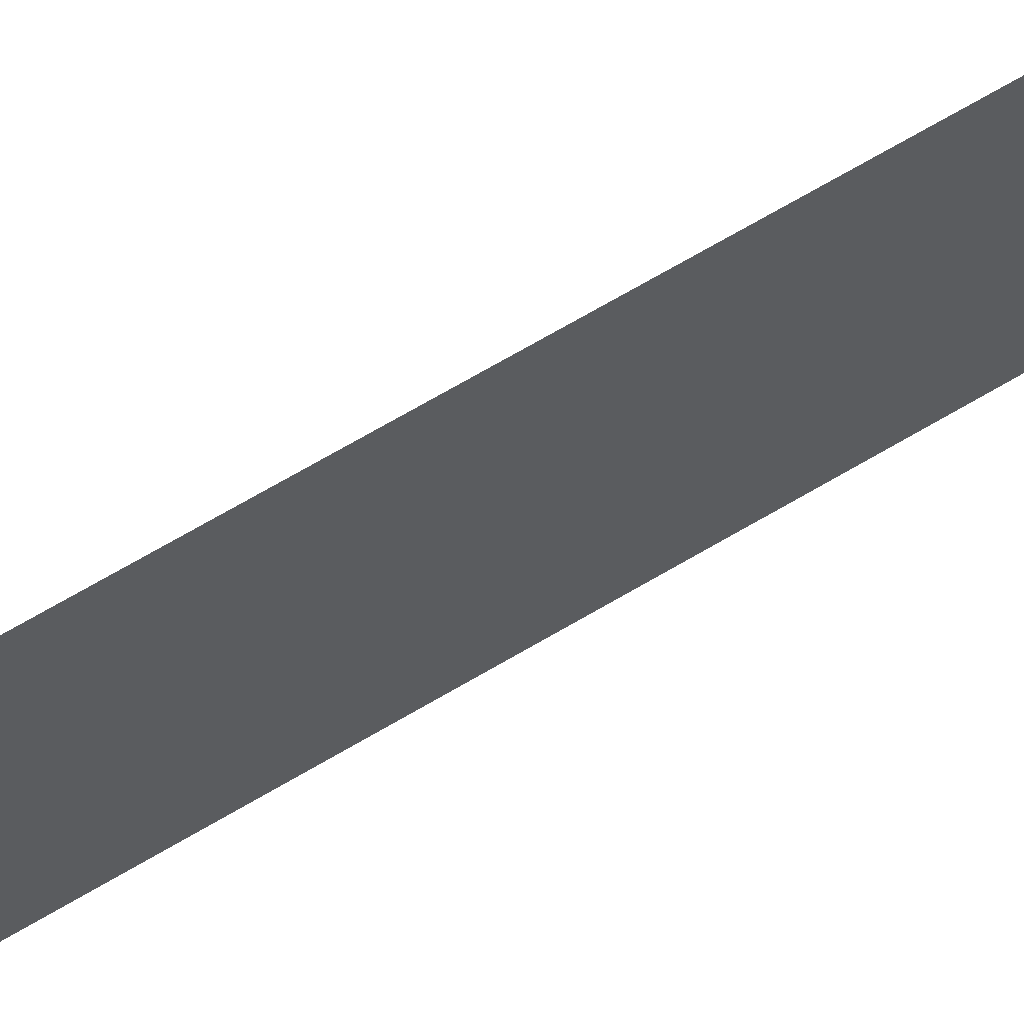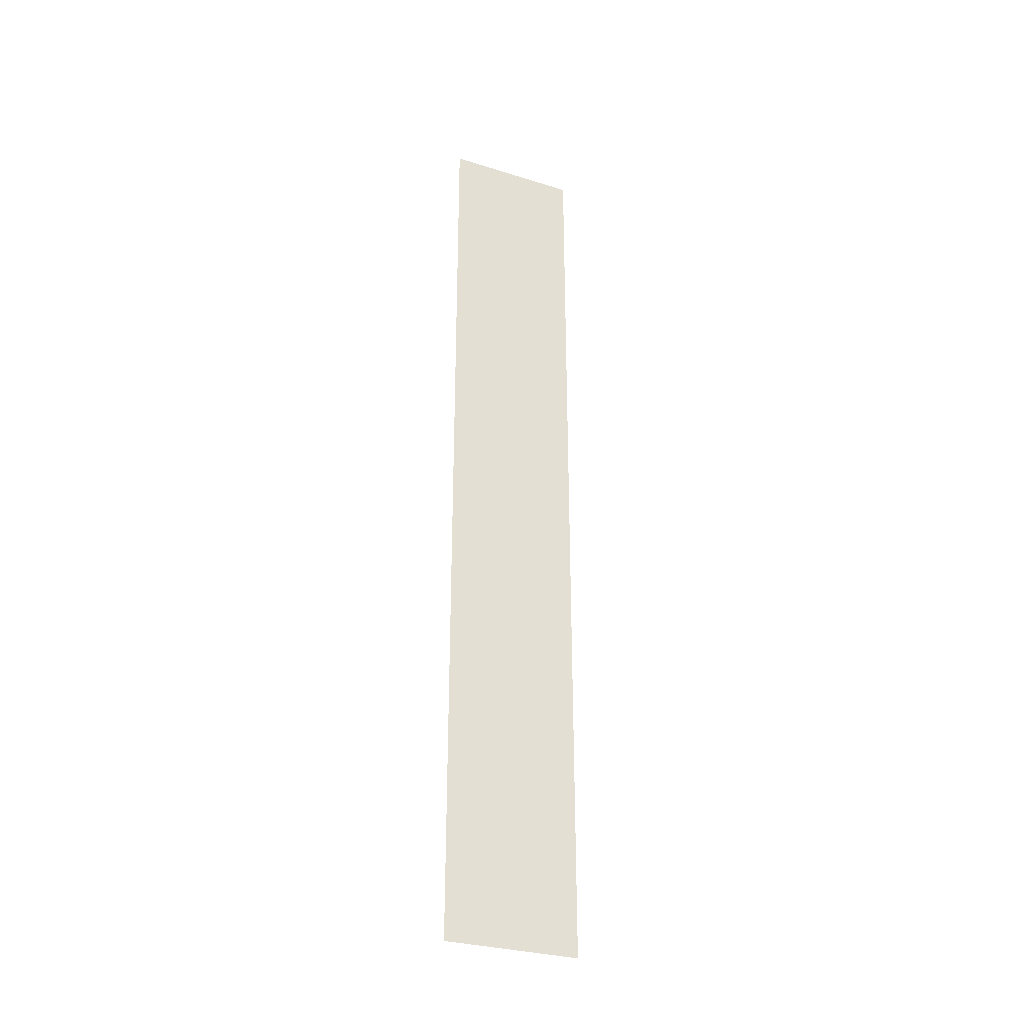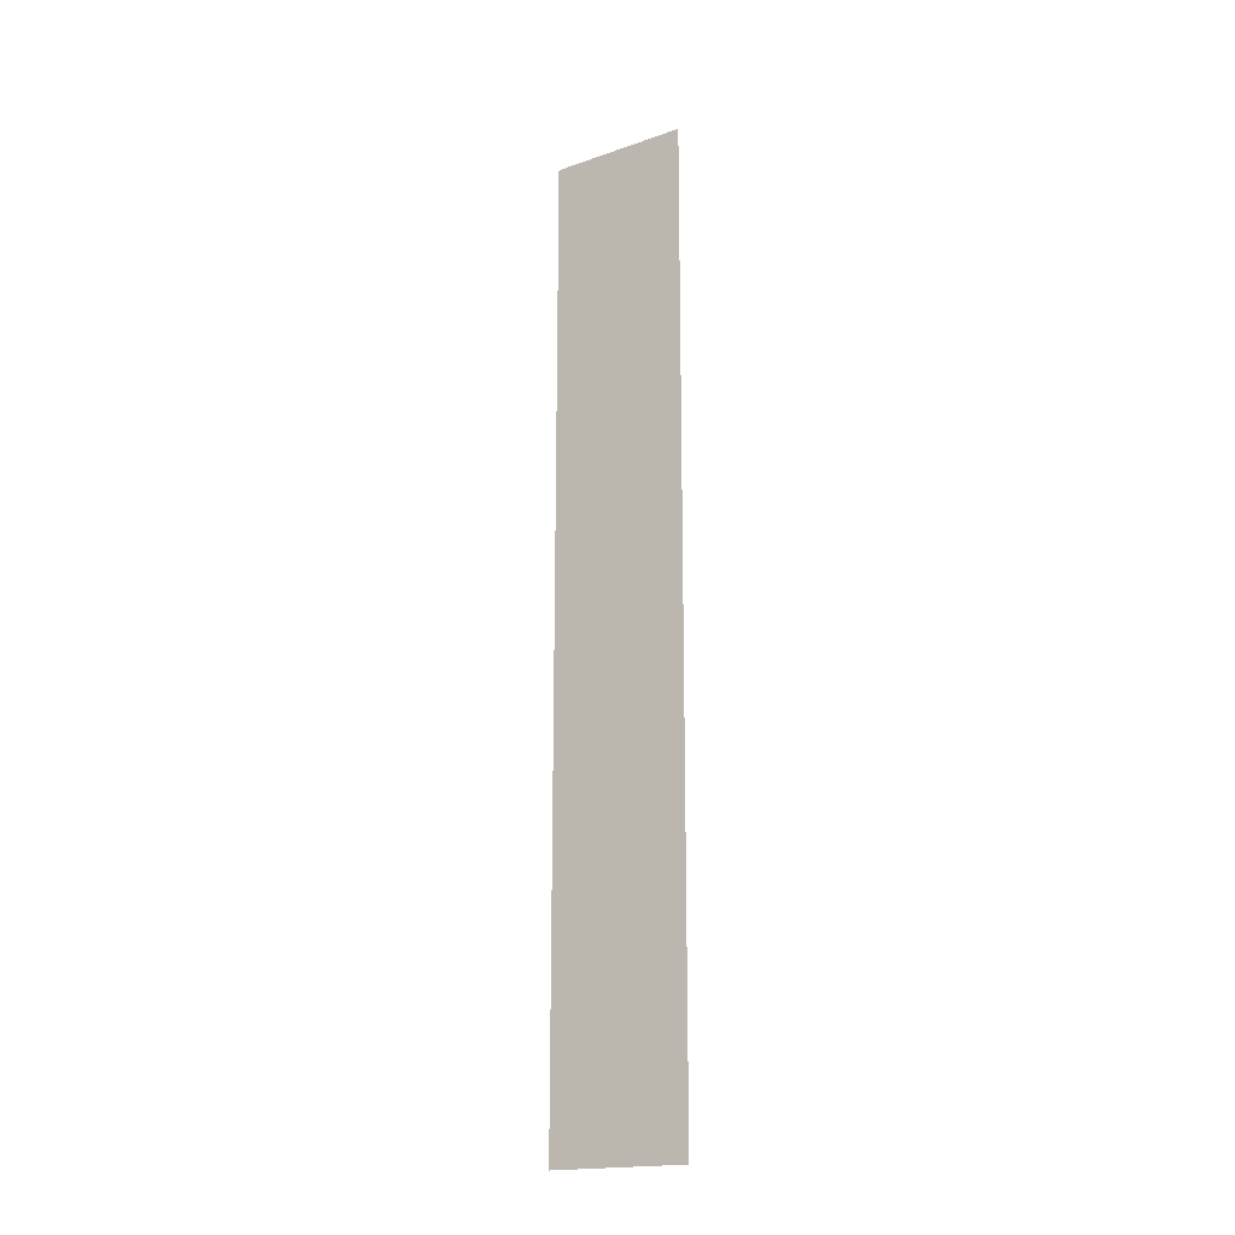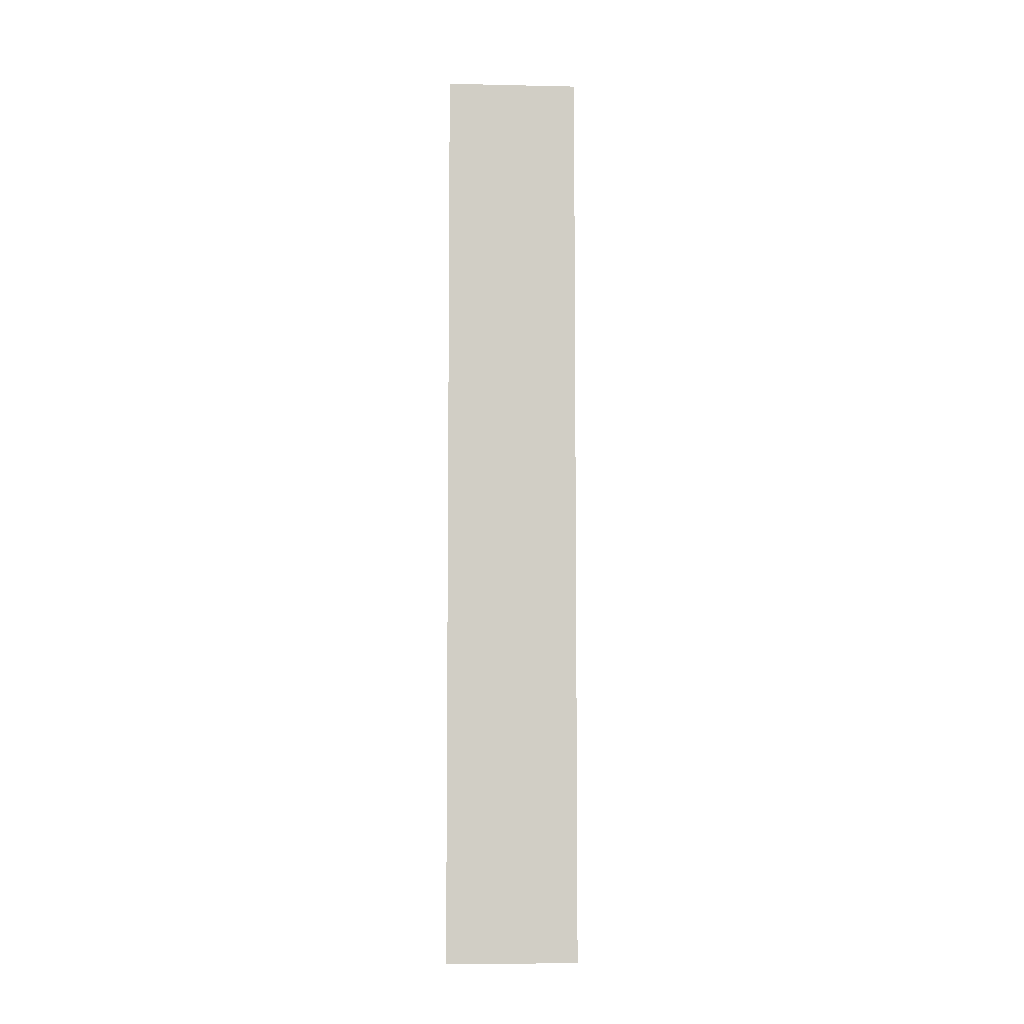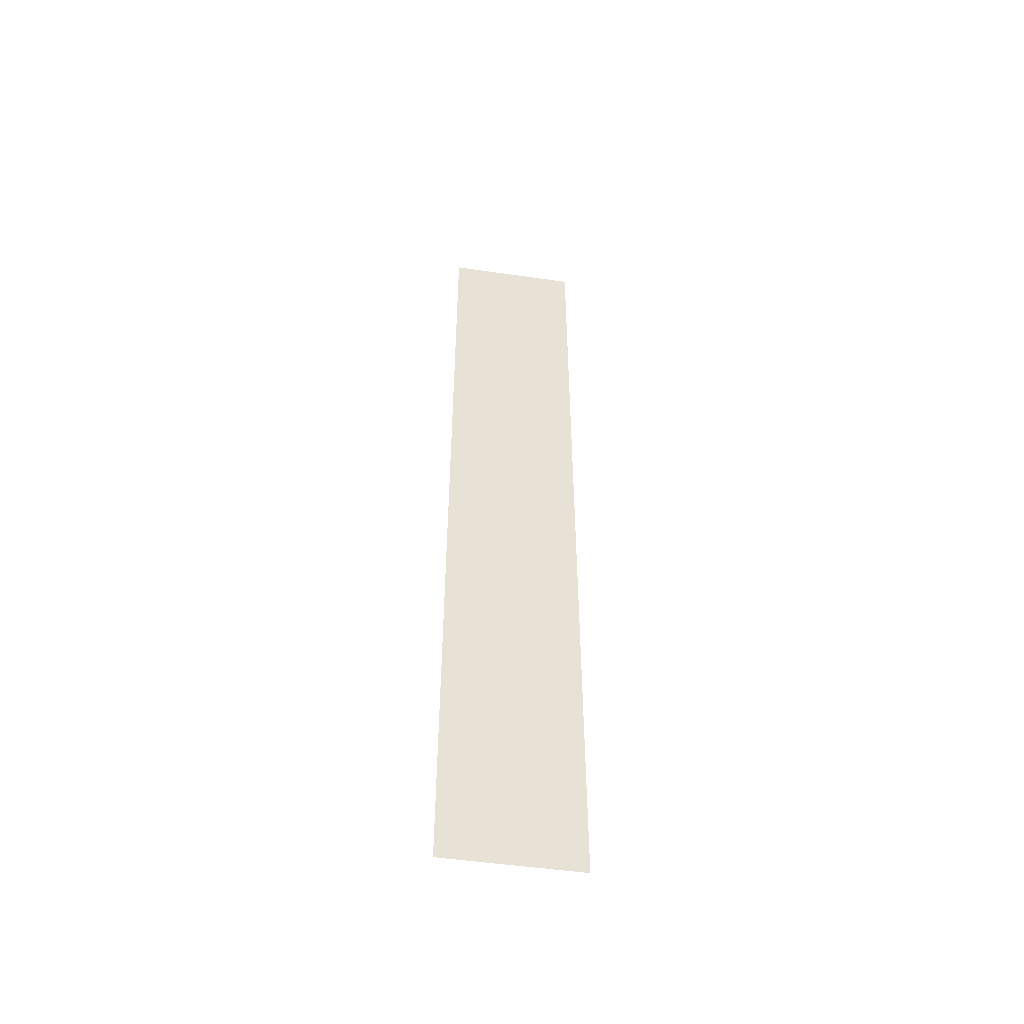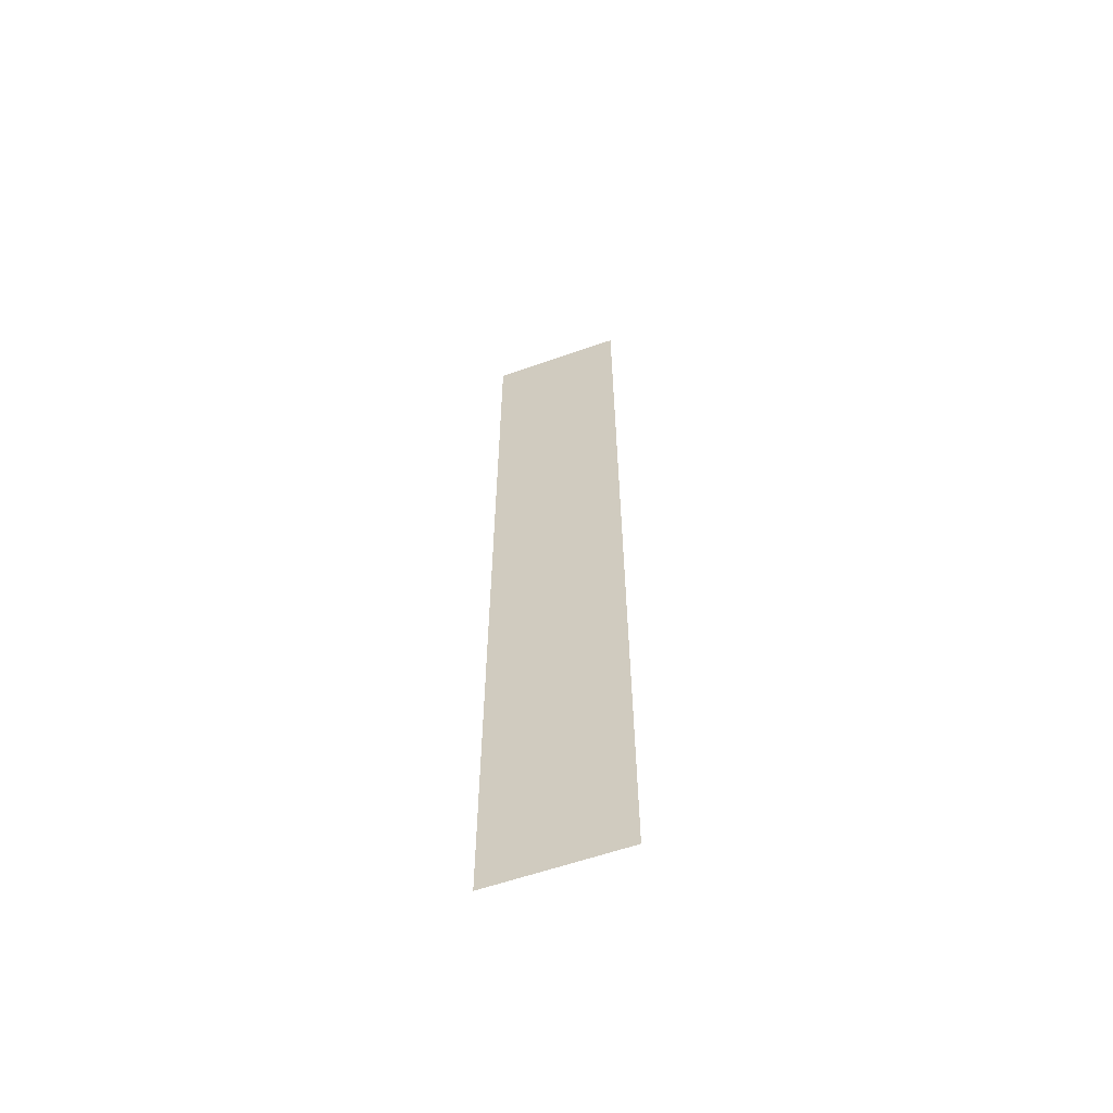
<metadata>
{"format":"obj","ext":"obj","renderer":"f3d","projection":"perspective","resolution":1024,"background":"white","views":[{"elev":64.6,"azim":-121.4,"up":"+Z"},{"elev":-30.3,"azim":65.7,"up":"+Y"},{"elev":-18.4,"azim":-56.5,"up":"+Y"},{"elev":-6.4,"azim":-93.6,"up":"+Y"},{"elev":-50.0,"azim":-99.1,"up":"+Y"},{"elev":-59.7,"azim":-70.2,"up":"+Y"}]}
</metadata>
<code>
o 8484
v 2176 1888 12.9
v 2176 1888 13
v 2176 1888 13
v 2176 1888 13
v 2176 1888 13
v 2176 1888 13
v 2176 1888 12.9
v 2176 1888 12.9
v 2176 1888 12.9
v 2176 1888 12.9
f 1 2 3
f 1 4 5
f 6 7 8
f 6 9 10

</code>
